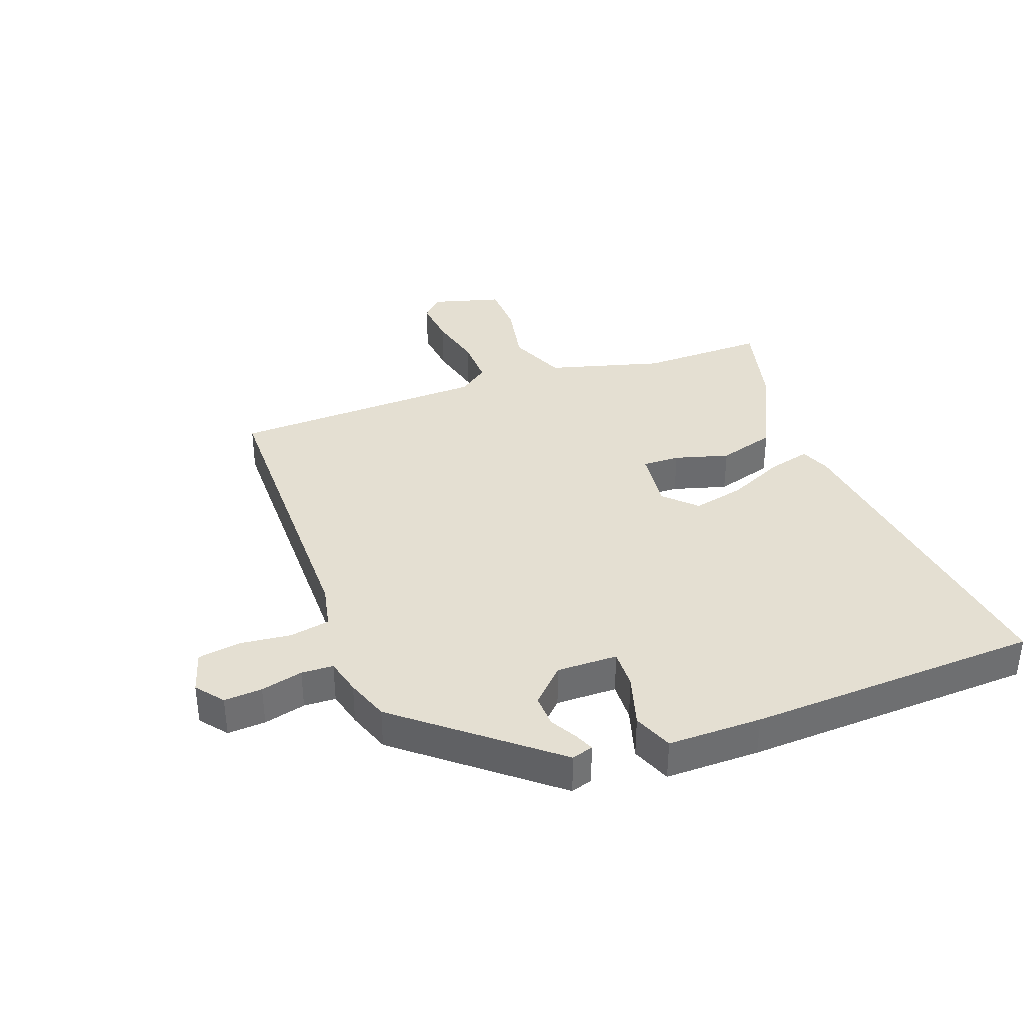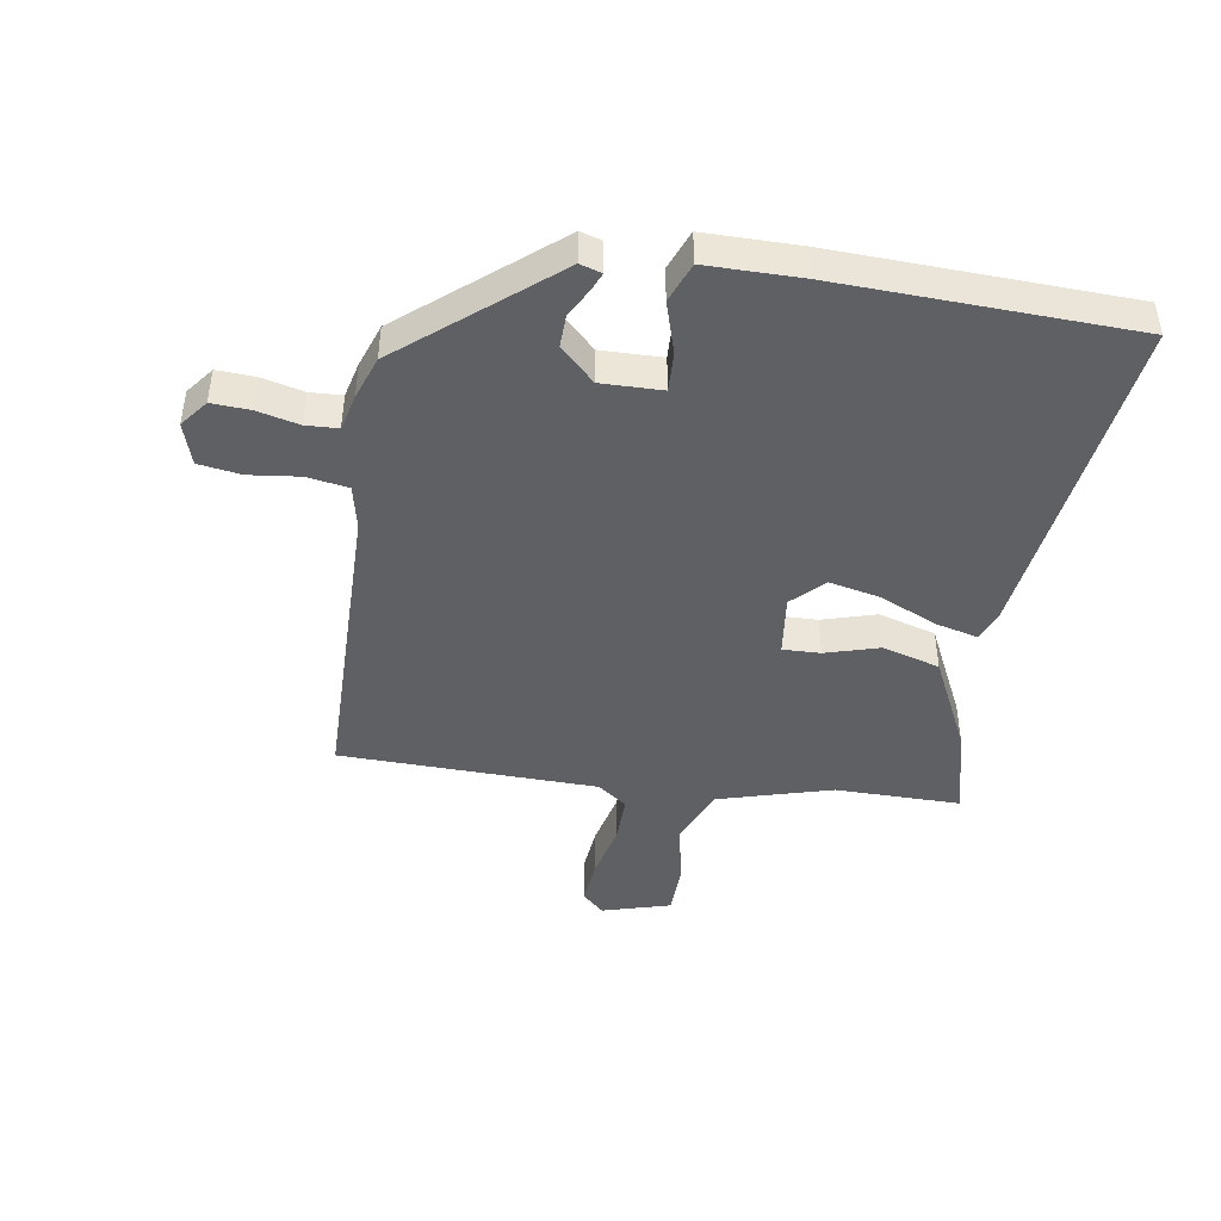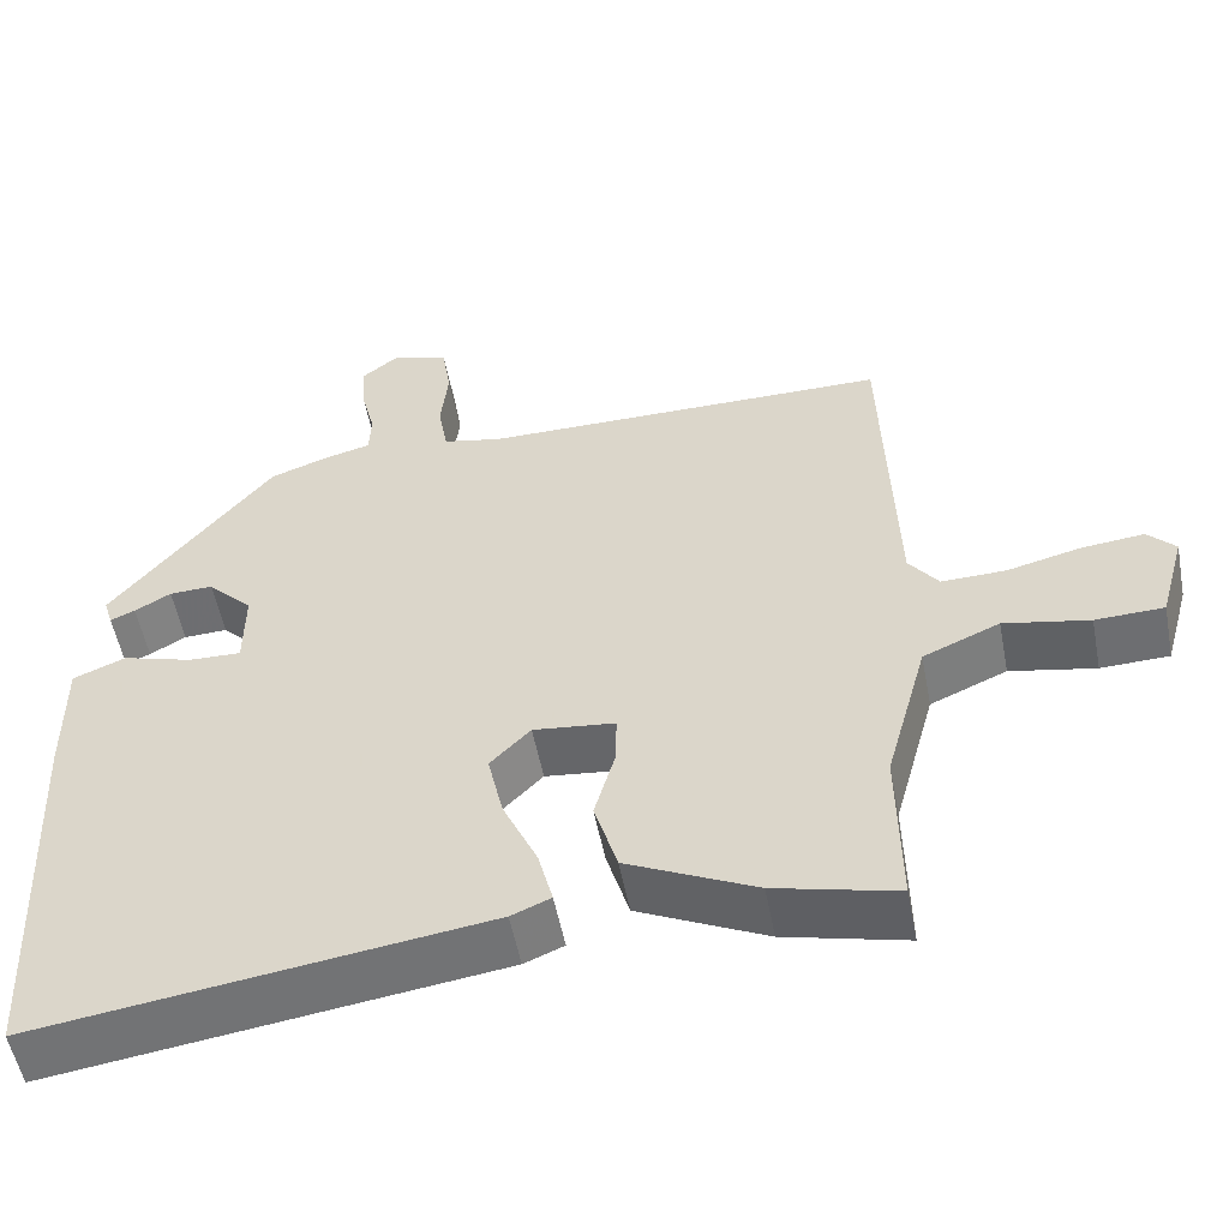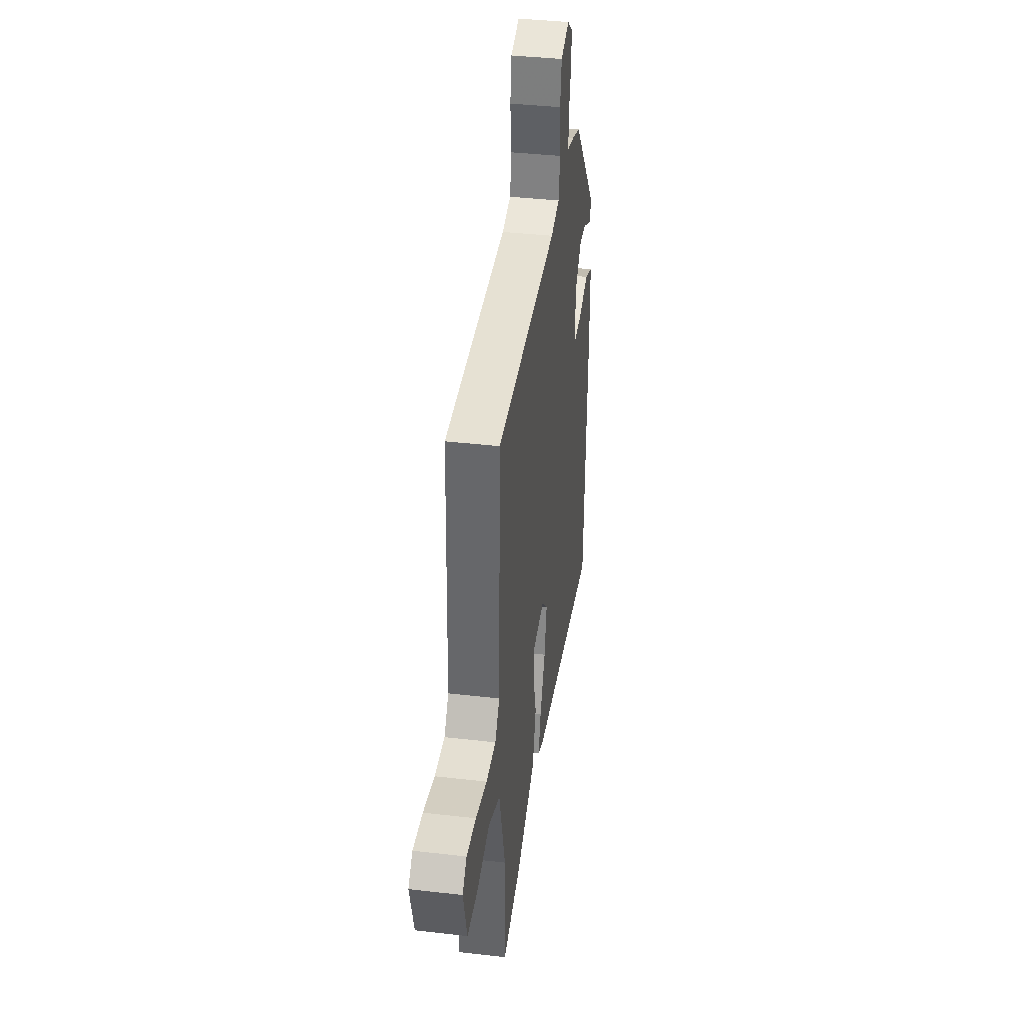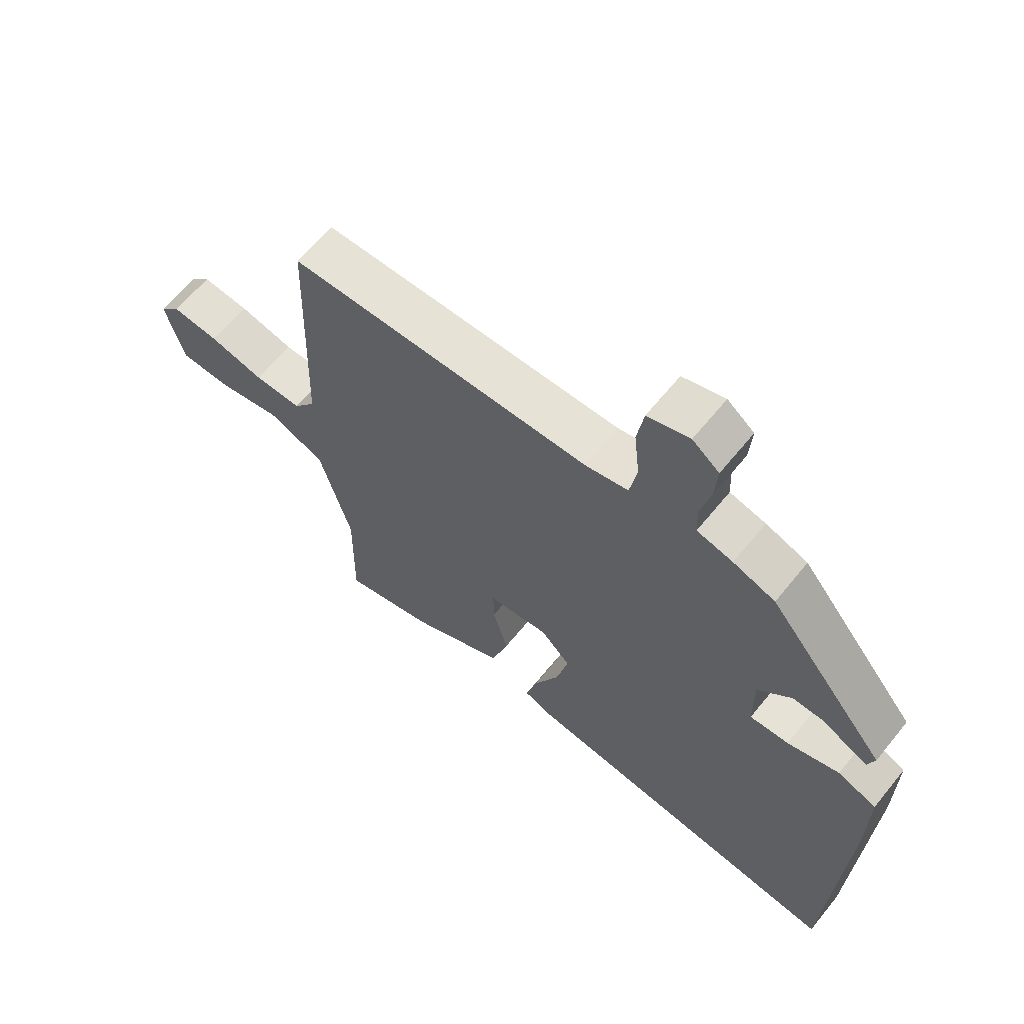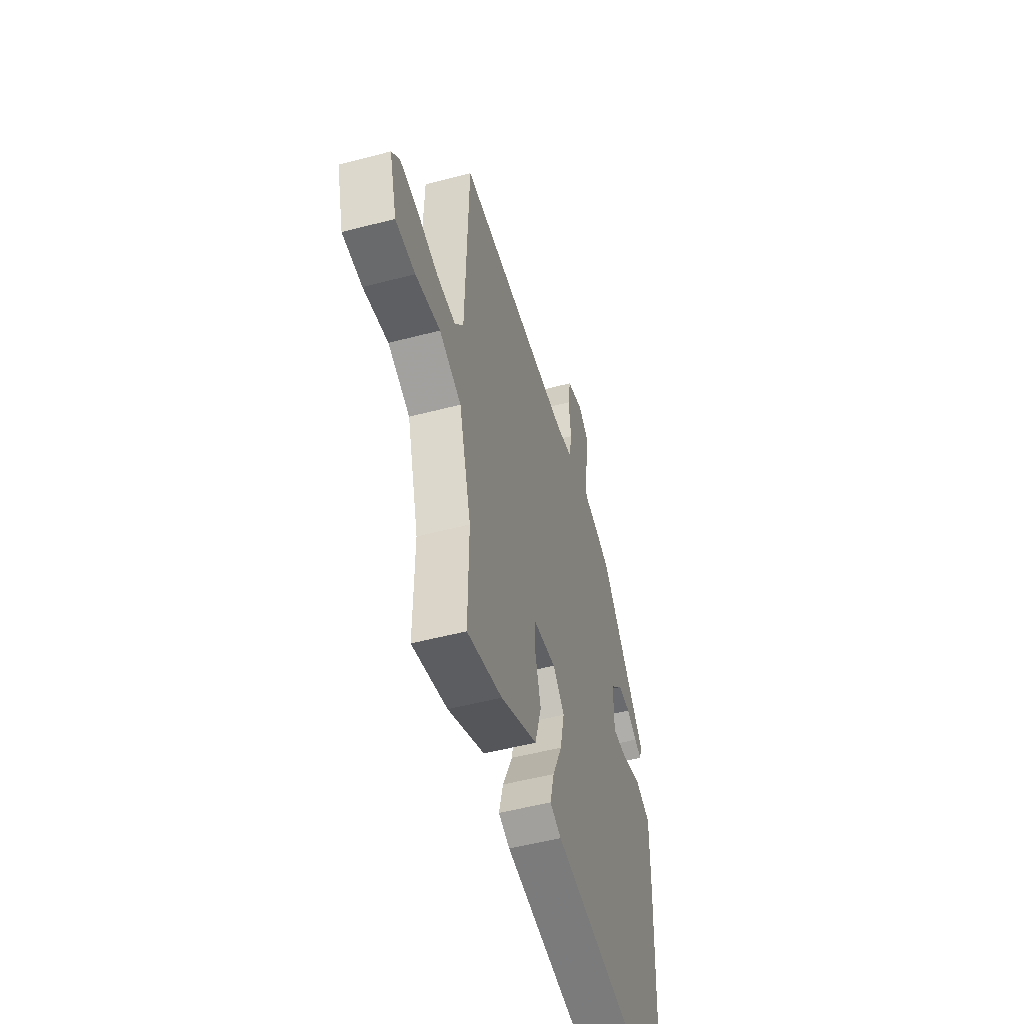
<metadata>
{"format":"obj","ext":"obj","renderer":"f3d","projection":"perspective","resolution":1024,"background":"white","views":[{"elev":36.9,"azim":70.0,"up":"+Y"},{"elev":-44.8,"azim":81.5,"up":"+Y"},{"elev":-53.8,"azim":-169.2,"up":"+Z"},{"elev":38.6,"azim":-81.7,"up":"+Z"},{"elev":63.7,"azim":39.0,"up":"+Z"},{"elev":-51.0,"azim":-73.9,"up":"+Z"}]}
</metadata>
<code>
v 0.319 0.07 0.462
v 0.515 0.07 0.221
v 0.504 0.07 0.186
v 0.474 0.07 0.199
v 0.43 0.07 0.224
v 0.377 0.07 0.226
v 0.322 0.07 0.171
v 0.323 0.07 0.072
v 0.387 0.07 0.074
v 0.472 0.07 0.099
v 0.536 0.07 0.073
v 0.535 0.07 -0.08
v 0.513 0.07 -0.557
v -0.03 0.07 -0.481
v -0.078 0.07 -0.461
v -0.06 0.07 -0.392
v -0.018 0.07 -0.301
v 0.001 0.07 -0.217
v -0.048 0.07 -0.167
v -0.147 0.07 -0.178
v -0.146 0.07 -0.239
v -0.121 0.07 -0.327
v -0.149 0.07 -0.42
v -0.305 0.07 -0.494
v -0.453 0.07 -0.53
v -0.45 0.07 -0.326
v -0.501 0.07 -0.14
v -0.594 0.07 -0.1
v -0.698 0.07 -0.12
v -0.781 0.07 -0.117
v -0.812 0.07 -0.005
v -0.778 0.07 0.03
v -0.702 0.07 0.022
v -0.612 0.07 0
v -0.534 0.07 -0.002
v -0.498 0.07 0.046
v -0.484 0.07 0.464
v 0.012 0.07 0.465
v 0.083 0.07 0.48
v 0.095 0.07 0.546
v 0.086 0.07 0.629
v 0.097 0.07 0.698
v 0.166 0.07 0.719
v 0.21 0.07 0.684
v 0.206 0.07 0.622
v 0.189 0.07 0.554
v 0.191 0.07 0.502
v 0.25 0.07 0.487
v 0.319 0 0.462
v 0.515 0 0.221
v 0.504 0 0.186
v 0.474 0 0.199
v 0.43 0 0.224
v 0.377 0 0.226
v 0.322 0 0.171
v 0.323 0 0.072
v 0.387 0 0.074
v 0.472 0 0.099
v 0.536 0 0.073
v 0.535 0 -0.08
v 0.513 0 -0.557
v -0.03 0 -0.481
v -0.078 0 -0.461
v -0.06 0 -0.392
v -0.018 0 -0.301
v 0.001 0 -0.217
v -0.048 0 -0.167
v -0.147 0 -0.178
v -0.146 0 -0.239
v -0.121 0 -0.327
v -0.149 0 -0.42
v -0.305 0 -0.494
v -0.453 0 -0.53
v -0.45 0 -0.326
v -0.501 0 -0.14
v -0.594 0 -0.1
v -0.698 0 -0.12
v -0.781 0 -0.117
v -0.812 0 -0.005
v -0.778 0 0.03
v -0.702 0 0.022
v -0.612 0 0
v -0.534 0 -0.002
v -0.498 0 0.046
v -0.484 0 0.464
v 0.012 0 0.465
v 0.083 0 0.48
v 0.095 0 0.546
v 0.086 0 0.629
v 0.097 0 0.698
v 0.166 0 0.719
v 0.21 0 0.684
v 0.206 0 0.622
v 0.189 0 0.554
v 0.191 0 0.502
v 0.25 0 0.487
f 3 4 5
f 2 3 5
f 1 2 5
f 48 1 5
f 47 48 5
f 44 45 46
f 43 44 46
f 42 43 46
f 41 42 46
f 40 41 46
f 39 40 46 47
f 47 5 6
f 39 47 6
f 38 39 6
f 38 6 7
f 37 38 7
f 36 37 7
f 32 33 34
f 31 32 34
f 30 31 34
f 29 30 34
f 28 29 34
f 27 28 34 35
f 36 7 8
f 35 36 8
f 27 35 8
f 26 27 8
f 24 25 26
f 23 24 26
f 22 23 26
f 21 22 26
f 15 16 17
f 14 15 17
f 13 14 17
f 12 13 17
f 11 12 17
f 10 11 17
f 9 10 17
f 9 17 18
f 8 9 18 19
f 20 21 26
f 20 26 8
f 8 19 20
f 53 52 51
f 53 51 50
f 53 50 49
f 53 49 96
f 53 96 95
f 94 93 92
f 94 92 91
f 94 91 90
f 94 90 89
f 94 89 88
f 95 94 88 87
f 54 53 95
f 54 95 87
f 54 87 86
f 55 54 86
f 55 86 85
f 55 85 84
f 82 81 80
f 82 80 79
f 82 79 78
f 82 78 77
f 82 77 76
f 83 82 76 75
f 56 55 84
f 56 84 83
f 56 83 75
f 56 75 74
f 74 73 72
f 74 72 71
f 74 71 70
f 74 70 69
f 65 64 63
f 65 63 62
f 65 62 61
f 65 61 60
f 65 60 59
f 65 59 58
f 65 58 57
f 66 65 57
f 67 66 57 56
f 74 69 68
f 56 74 68
f 68 67 56
f 1 49 50 2
f 2 50 51 3
f 3 51 52 4
f 4 52 53 5
f 5 53 54 6
f 6 54 55 7
f 7 55 56 8
f 8 56 57 9
f 9 57 58 10
f 10 58 59 11
f 11 59 60 12
f 12 60 61 13
f 13 61 62 14
f 14 62 63 15
f 15 63 64 16
f 16 64 65 17
f 17 65 66 18
f 18 66 67 19
f 19 67 68 20
f 20 68 69 21
f 21 69 70 22
f 22 70 71 23
f 23 71 72 24
f 24 72 73 25
f 25 73 74 26
f 26 74 75 27
f 27 75 76 28
f 28 76 77 29
f 29 77 78 30
f 30 78 79 31
f 31 79 80 32
f 32 80 81 33
f 33 81 82 34
f 34 82 83 35
f 35 83 84 36
f 36 84 85 37
f 37 85 86 38
f 38 86 87 39
f 39 87 88 40
f 40 88 89 41
f 41 89 90 42
f 42 90 91 43
f 43 91 92 44
f 44 92 93 45
f 45 93 94 46
f 46 94 95 47
f 47 95 96 48
f 48 96 49 1

</code>
